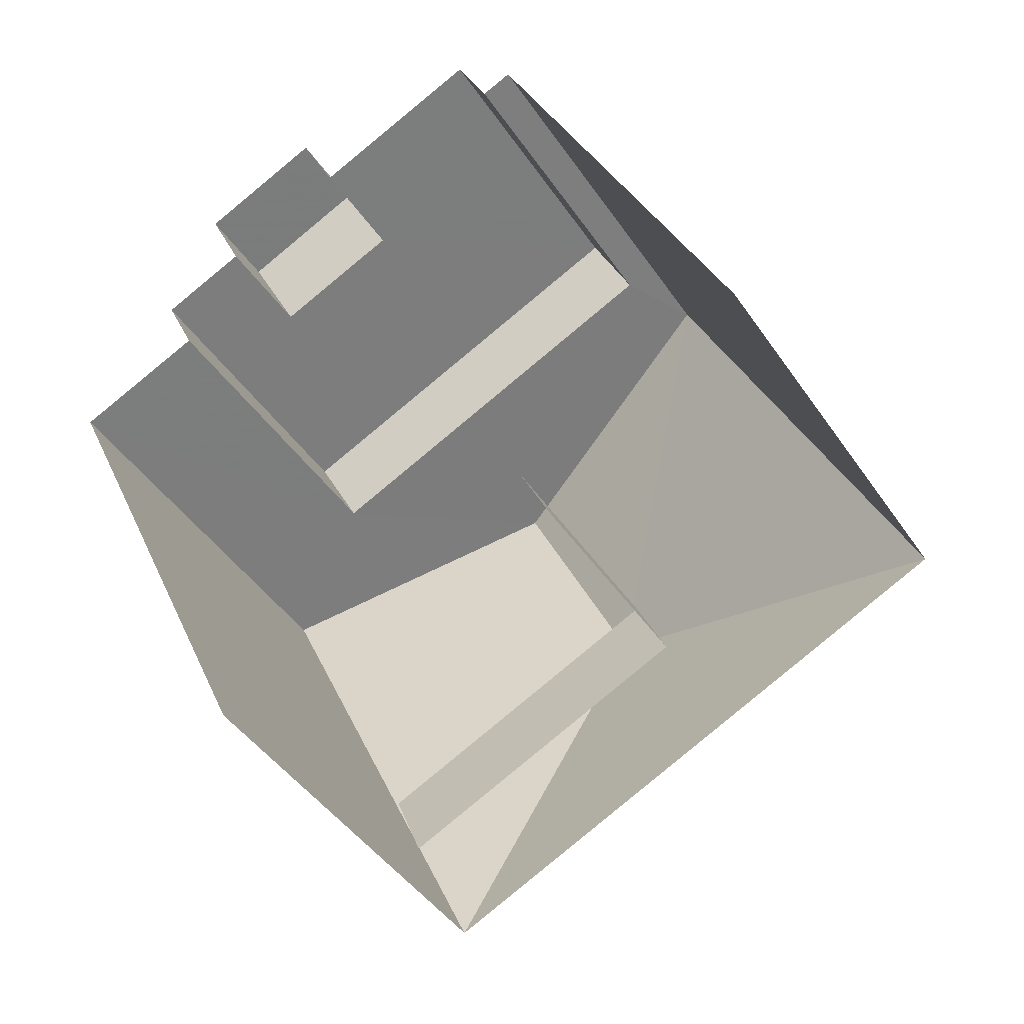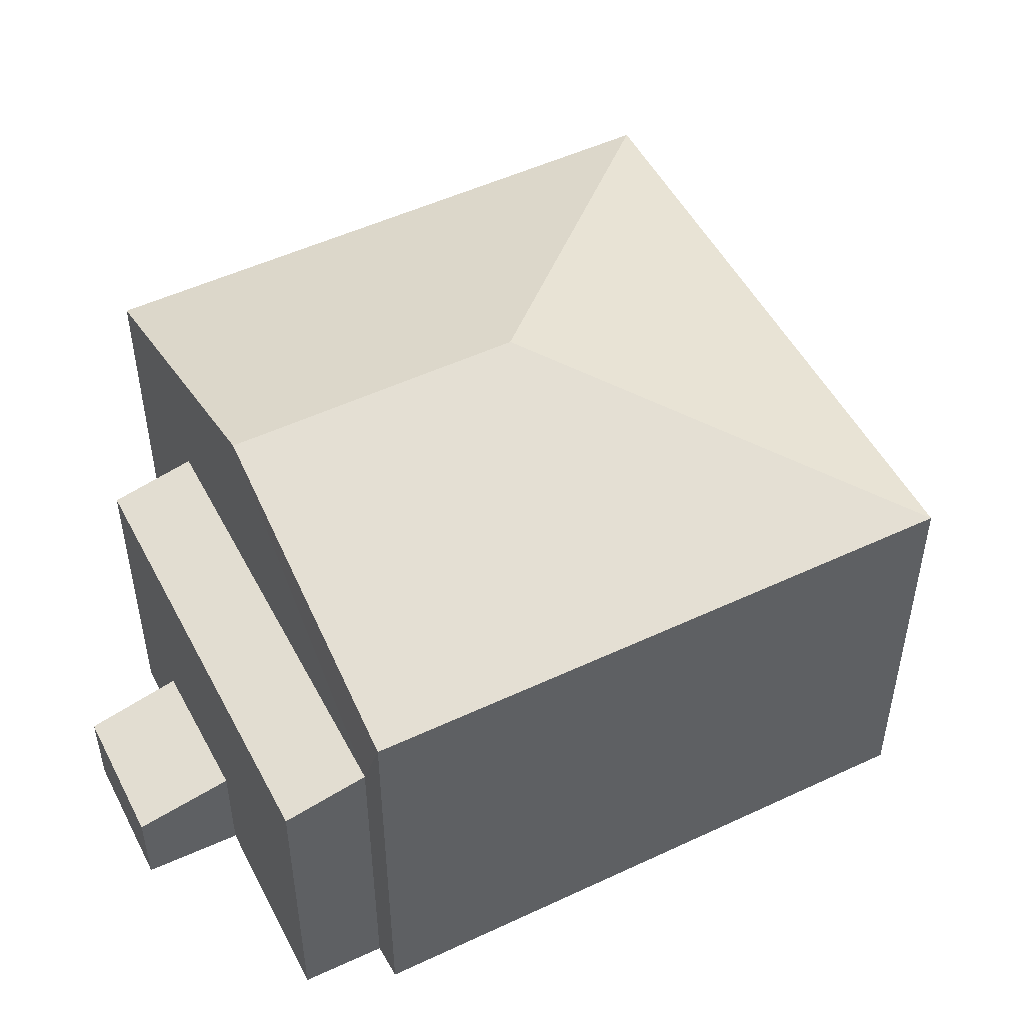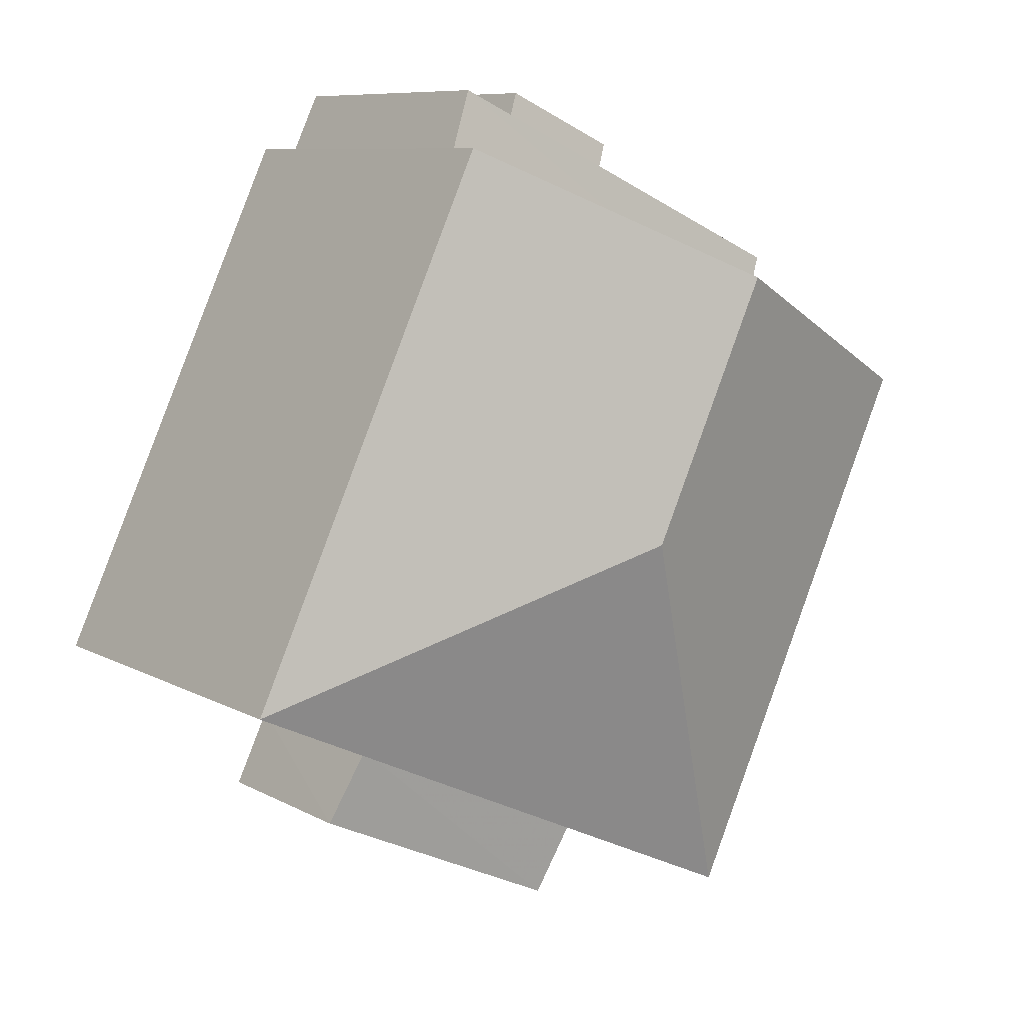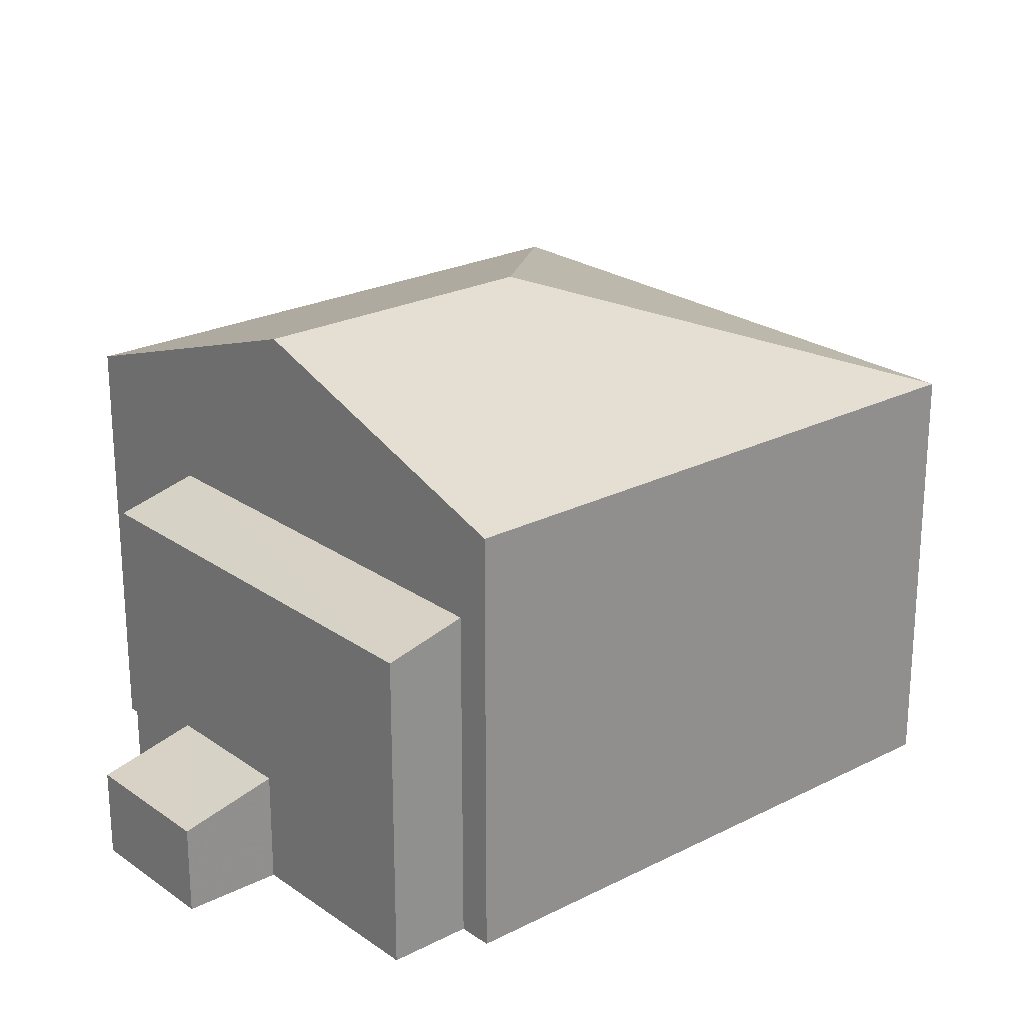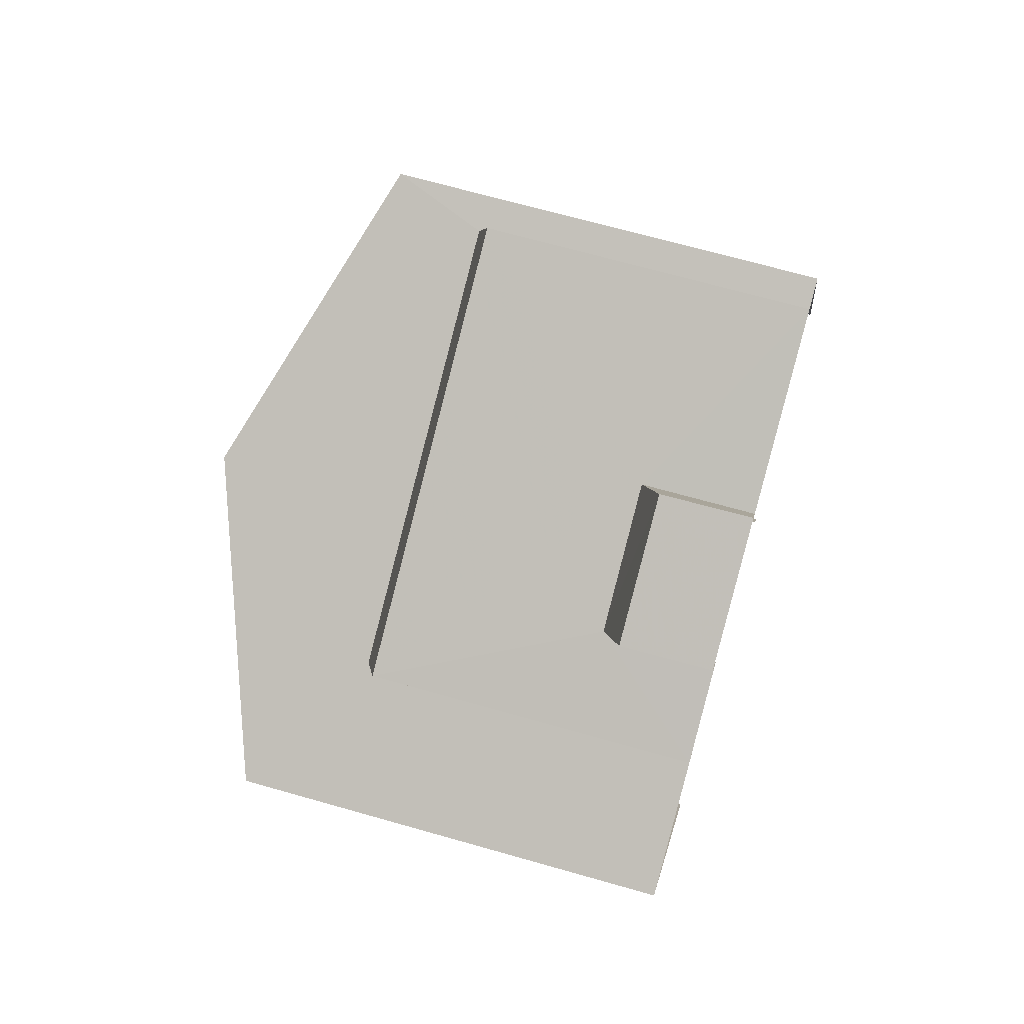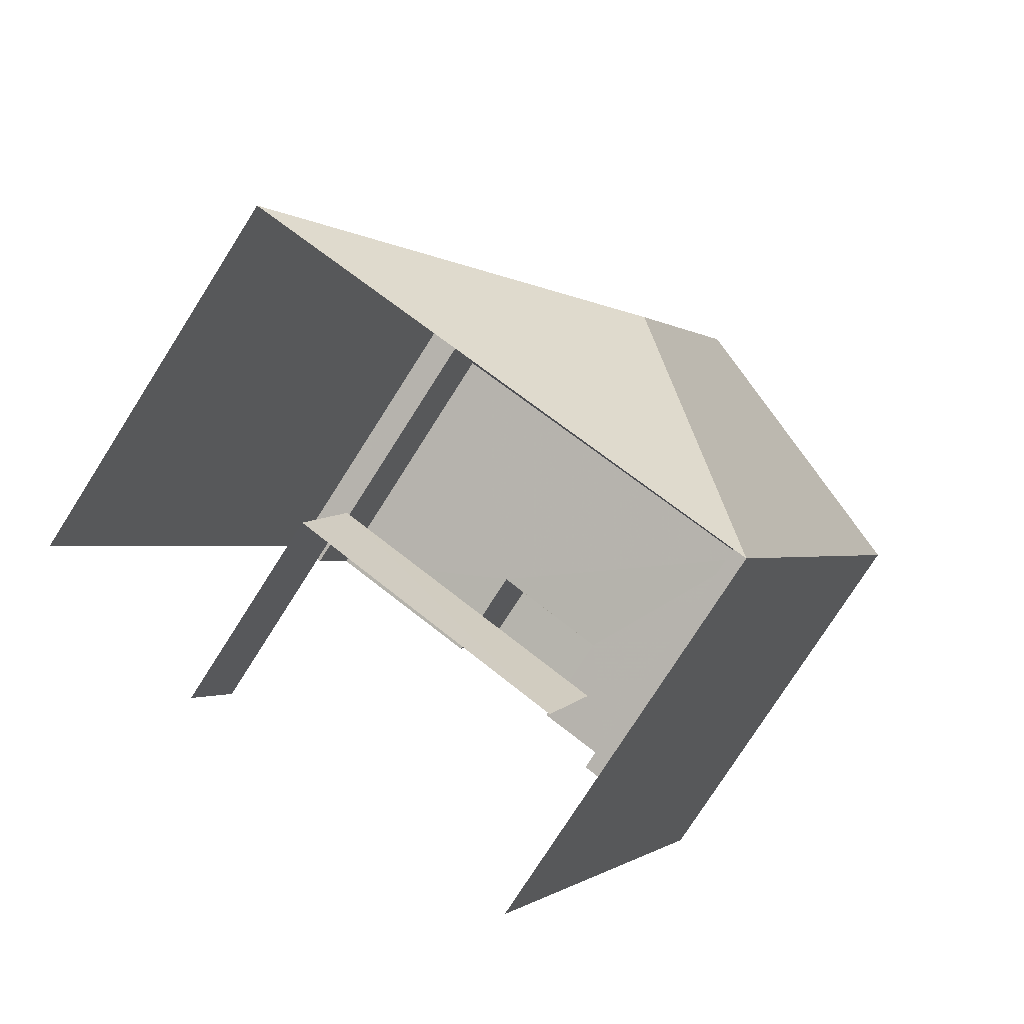
<metadata>
{"format":"obj","ext":"obj","renderer":"f3d","projection":"perspective","resolution":1024,"background":"white","views":[{"elev":-44.7,"azim":-148.1,"up":"+Y"},{"elev":51.0,"azim":-141.7,"up":"+Z"},{"elev":8.6,"azim":-35.0,"up":"+Y"},{"elev":23.5,"azim":-155.1,"up":"+Z"},{"elev":67.7,"azim":106.0,"up":"+Y"},{"elev":-77.0,"azim":-32.4,"up":"+Y"}]}
</metadata>
<code>
v -2.234e+05 -1.282e+05 15.56
v -2.234e+05 -1.282e+05 15.56
v -2.234e+05 -1.282e+05 15.56
v -2.234e+05 -1.282e+05 15.56
v -2.234e+05 -1.282e+05 15.56
v -2.234e+05 -1.282e+05 15.56
v -2.234e+05 -1.282e+05 15.56
v -2.234e+05 -1.282e+05 15.56
v -2.234e+05 -1.282e+05 15.56
v -2.234e+05 -1.283e+05 15.56
v -2.234e+05 -1.283e+05 15.56
v -2.234e+05 -1.282e+05 15.56
v -2.234e+05 -1.283e+05 15.56
v -2.234e+05 -1.283e+05 15.56
v -2.234e+05 -1.282e+05 15.56
v -2.234e+05 -1.282e+05 15.56
v -2.234e+05 -1.282e+05 23.58
v -2.234e+05 -1.282e+05 22.02
v -2.234e+05 -1.283e+05 22.02
v -2.234e+05 -1.282e+05 20.64
v -2.234e+05 -1.282e+05 20.35
v -2.234e+05 -1.282e+05 20.35
v -2.234e+05 -1.282e+05 20.64
v -2.234e+05 -1.282e+05 22.02
v -2.234e+05 -1.282e+05 23.58
v -2.234e+05 -1.282e+05 18.99
v -2.234e+05 -1.283e+05 18.77
v -2.234e+05 -1.283e+05 18.77
v -2.234e+05 -1.283e+05 18.99
v -2.234e+05 -1.282e+05 17.24
v -2.234e+05 -1.282e+05 16.9
v -2.234e+05 -1.282e+05 16.9
v -2.234e+05 -1.282e+05 17.24
v -2.234e+05 -1.282e+05 22.02
f 1 2 3
f 4 1 5
f 6 7 8
f 6 8 3
f 9 5 1
f 9 10 11
f 12 13 14
f 15 12 14
f 8 16 15
f 9 14 10
f 3 15 1
f 8 15 3
f 15 9 1
f 15 14 9
f 14 13 29
f 13 19 29
f 9 26 5
f 26 19 18
f 29 19 26
f 5 26 18
f 14 28 10
f 14 29 28
f 27 11 10
f 28 27 10
f 17 18 19
f 20 21 22
f 23 20 22
f 24 18 17
f 25 24 17
f 26 27 28
f 29 26 28
f 30 31 32
f 33 30 32
f 17 34 25
f 17 19 34
f 8 7 31
f 30 8 31
f 3 2 33
f 2 22 33
f 8 30 16
f 33 22 21
f 30 33 21
f 16 30 21
f 19 13 12
f 34 19 12
f 24 4 5
f 18 24 5
f 9 11 27
f 26 9 27
f 1 4 23
f 20 12 15
f 20 23 25
f 34 12 20
f 23 4 24
f 34 20 25
f 25 23 24
f 15 16 21
f 20 15 21
f 1 22 2
f 1 23 22
f 3 32 6
f 3 33 32
f 32 7 6
f 32 31 7

</code>
